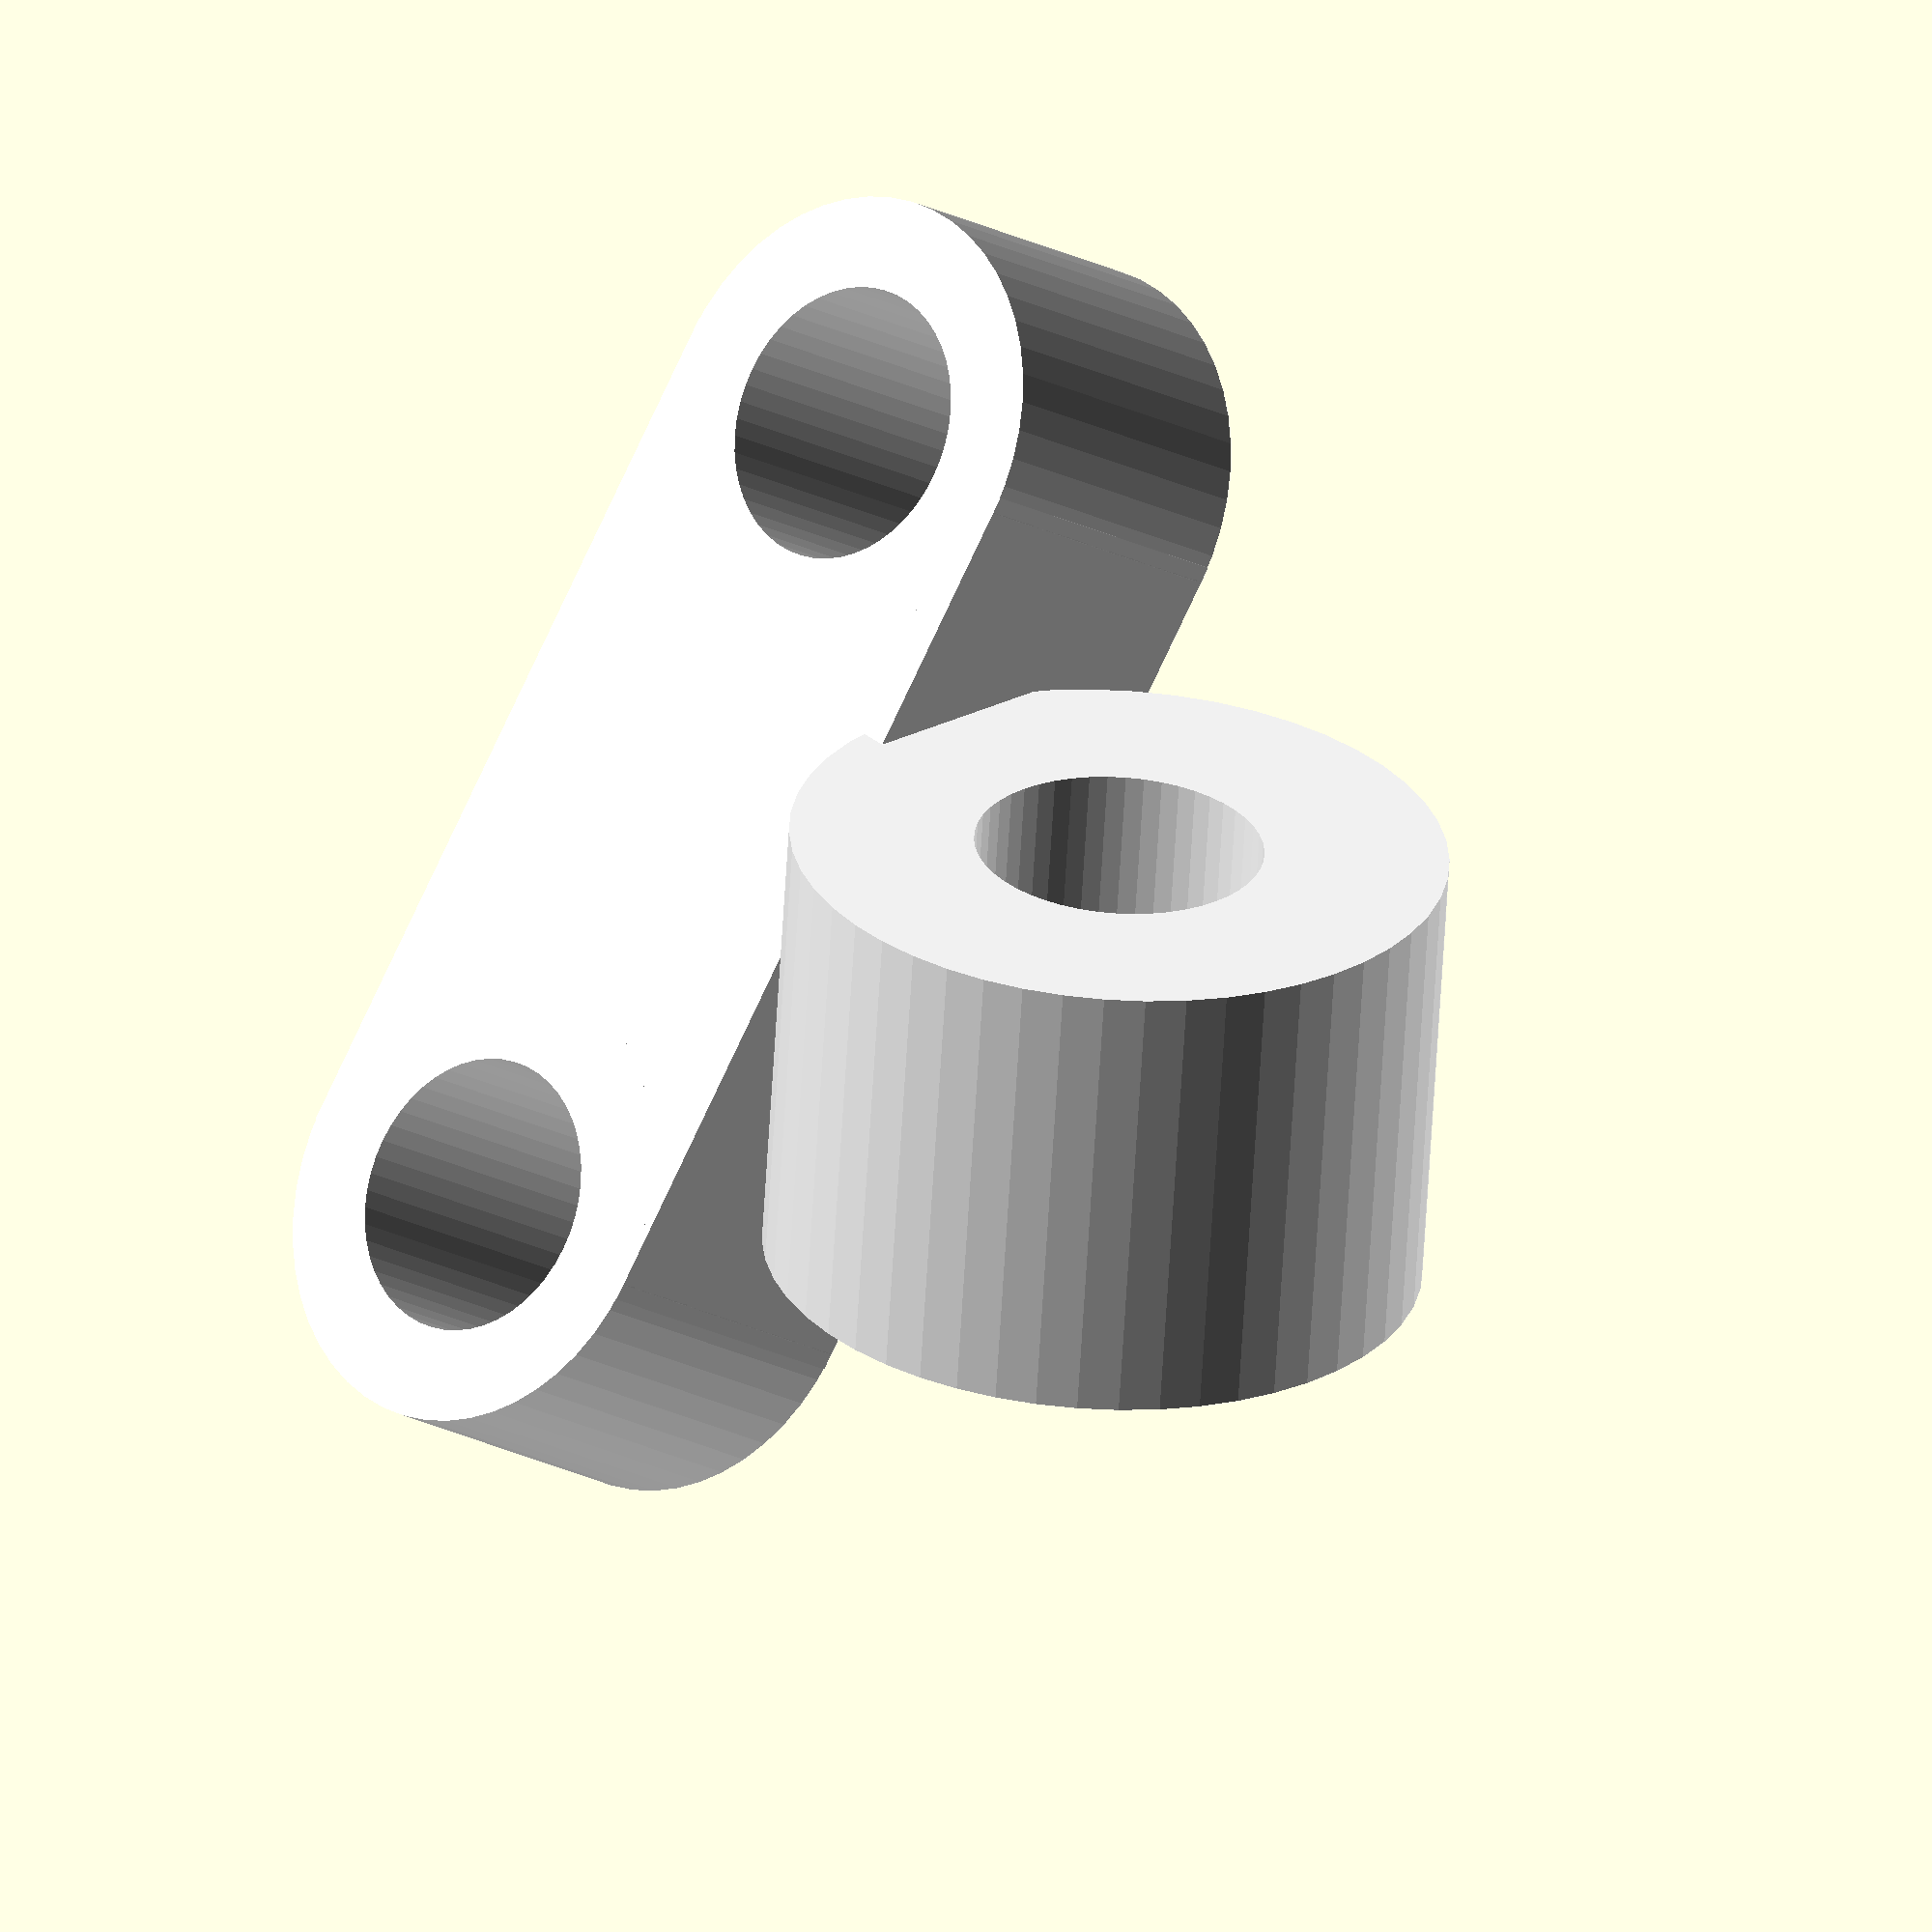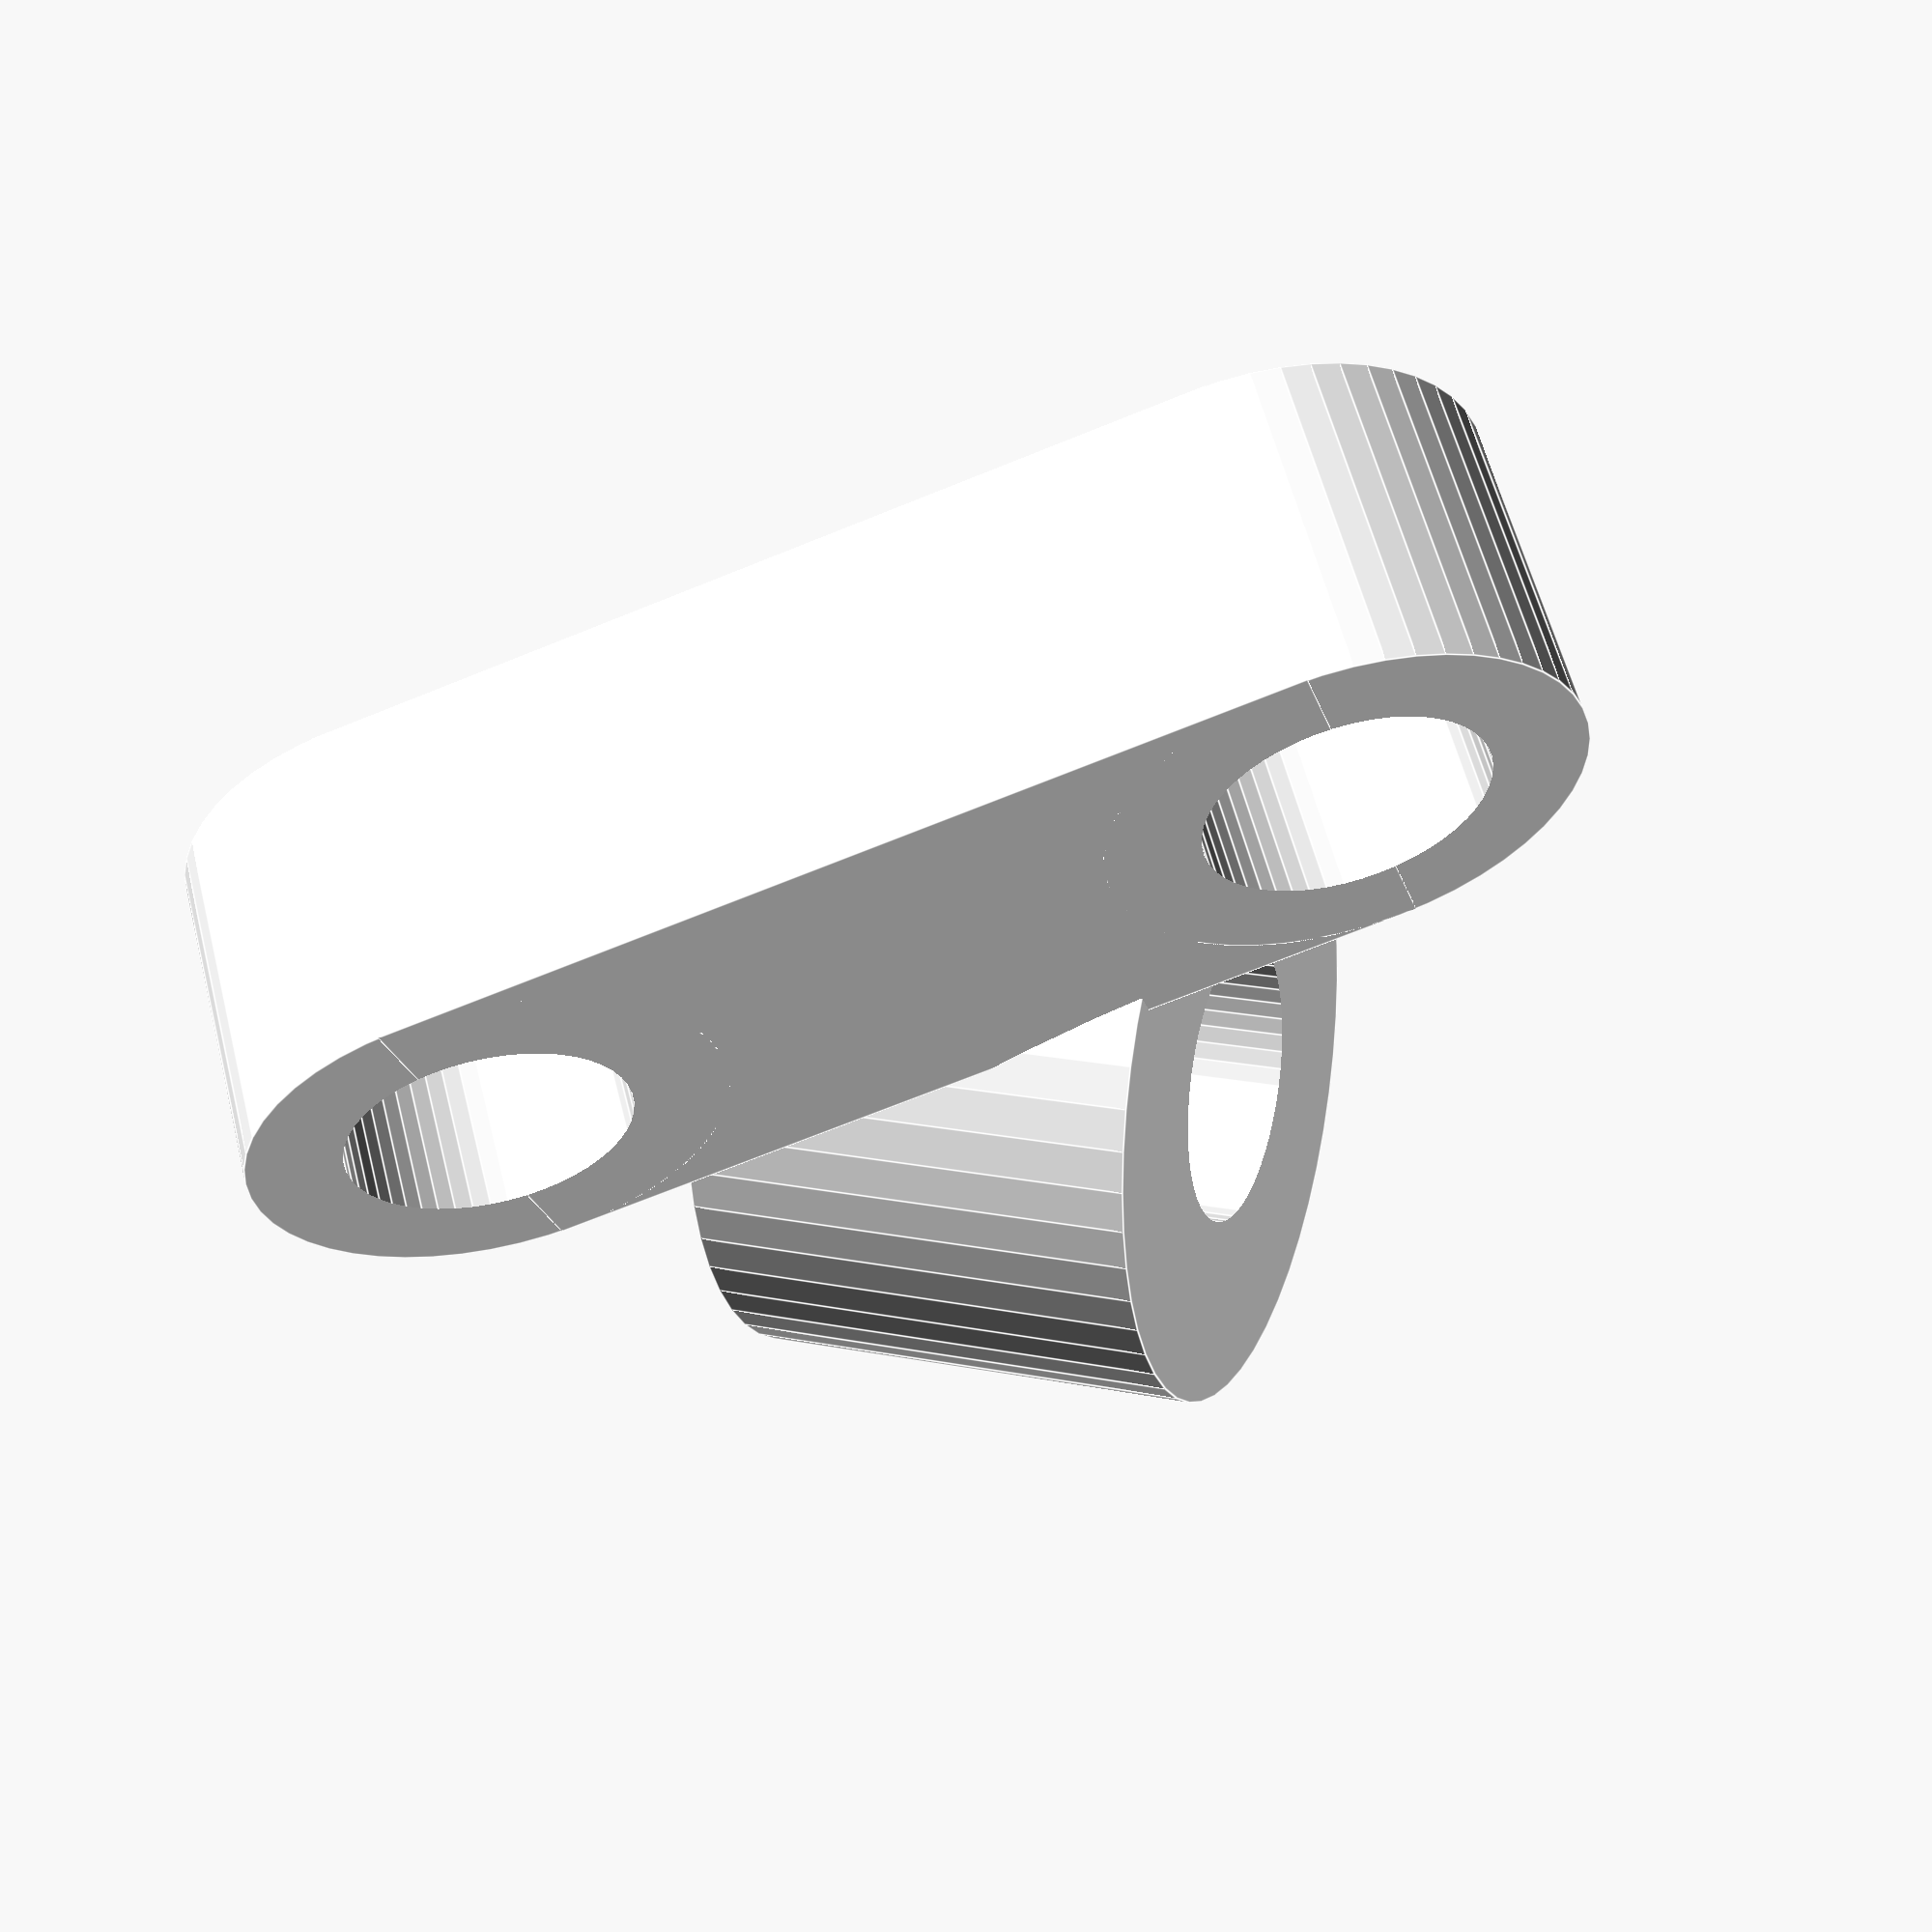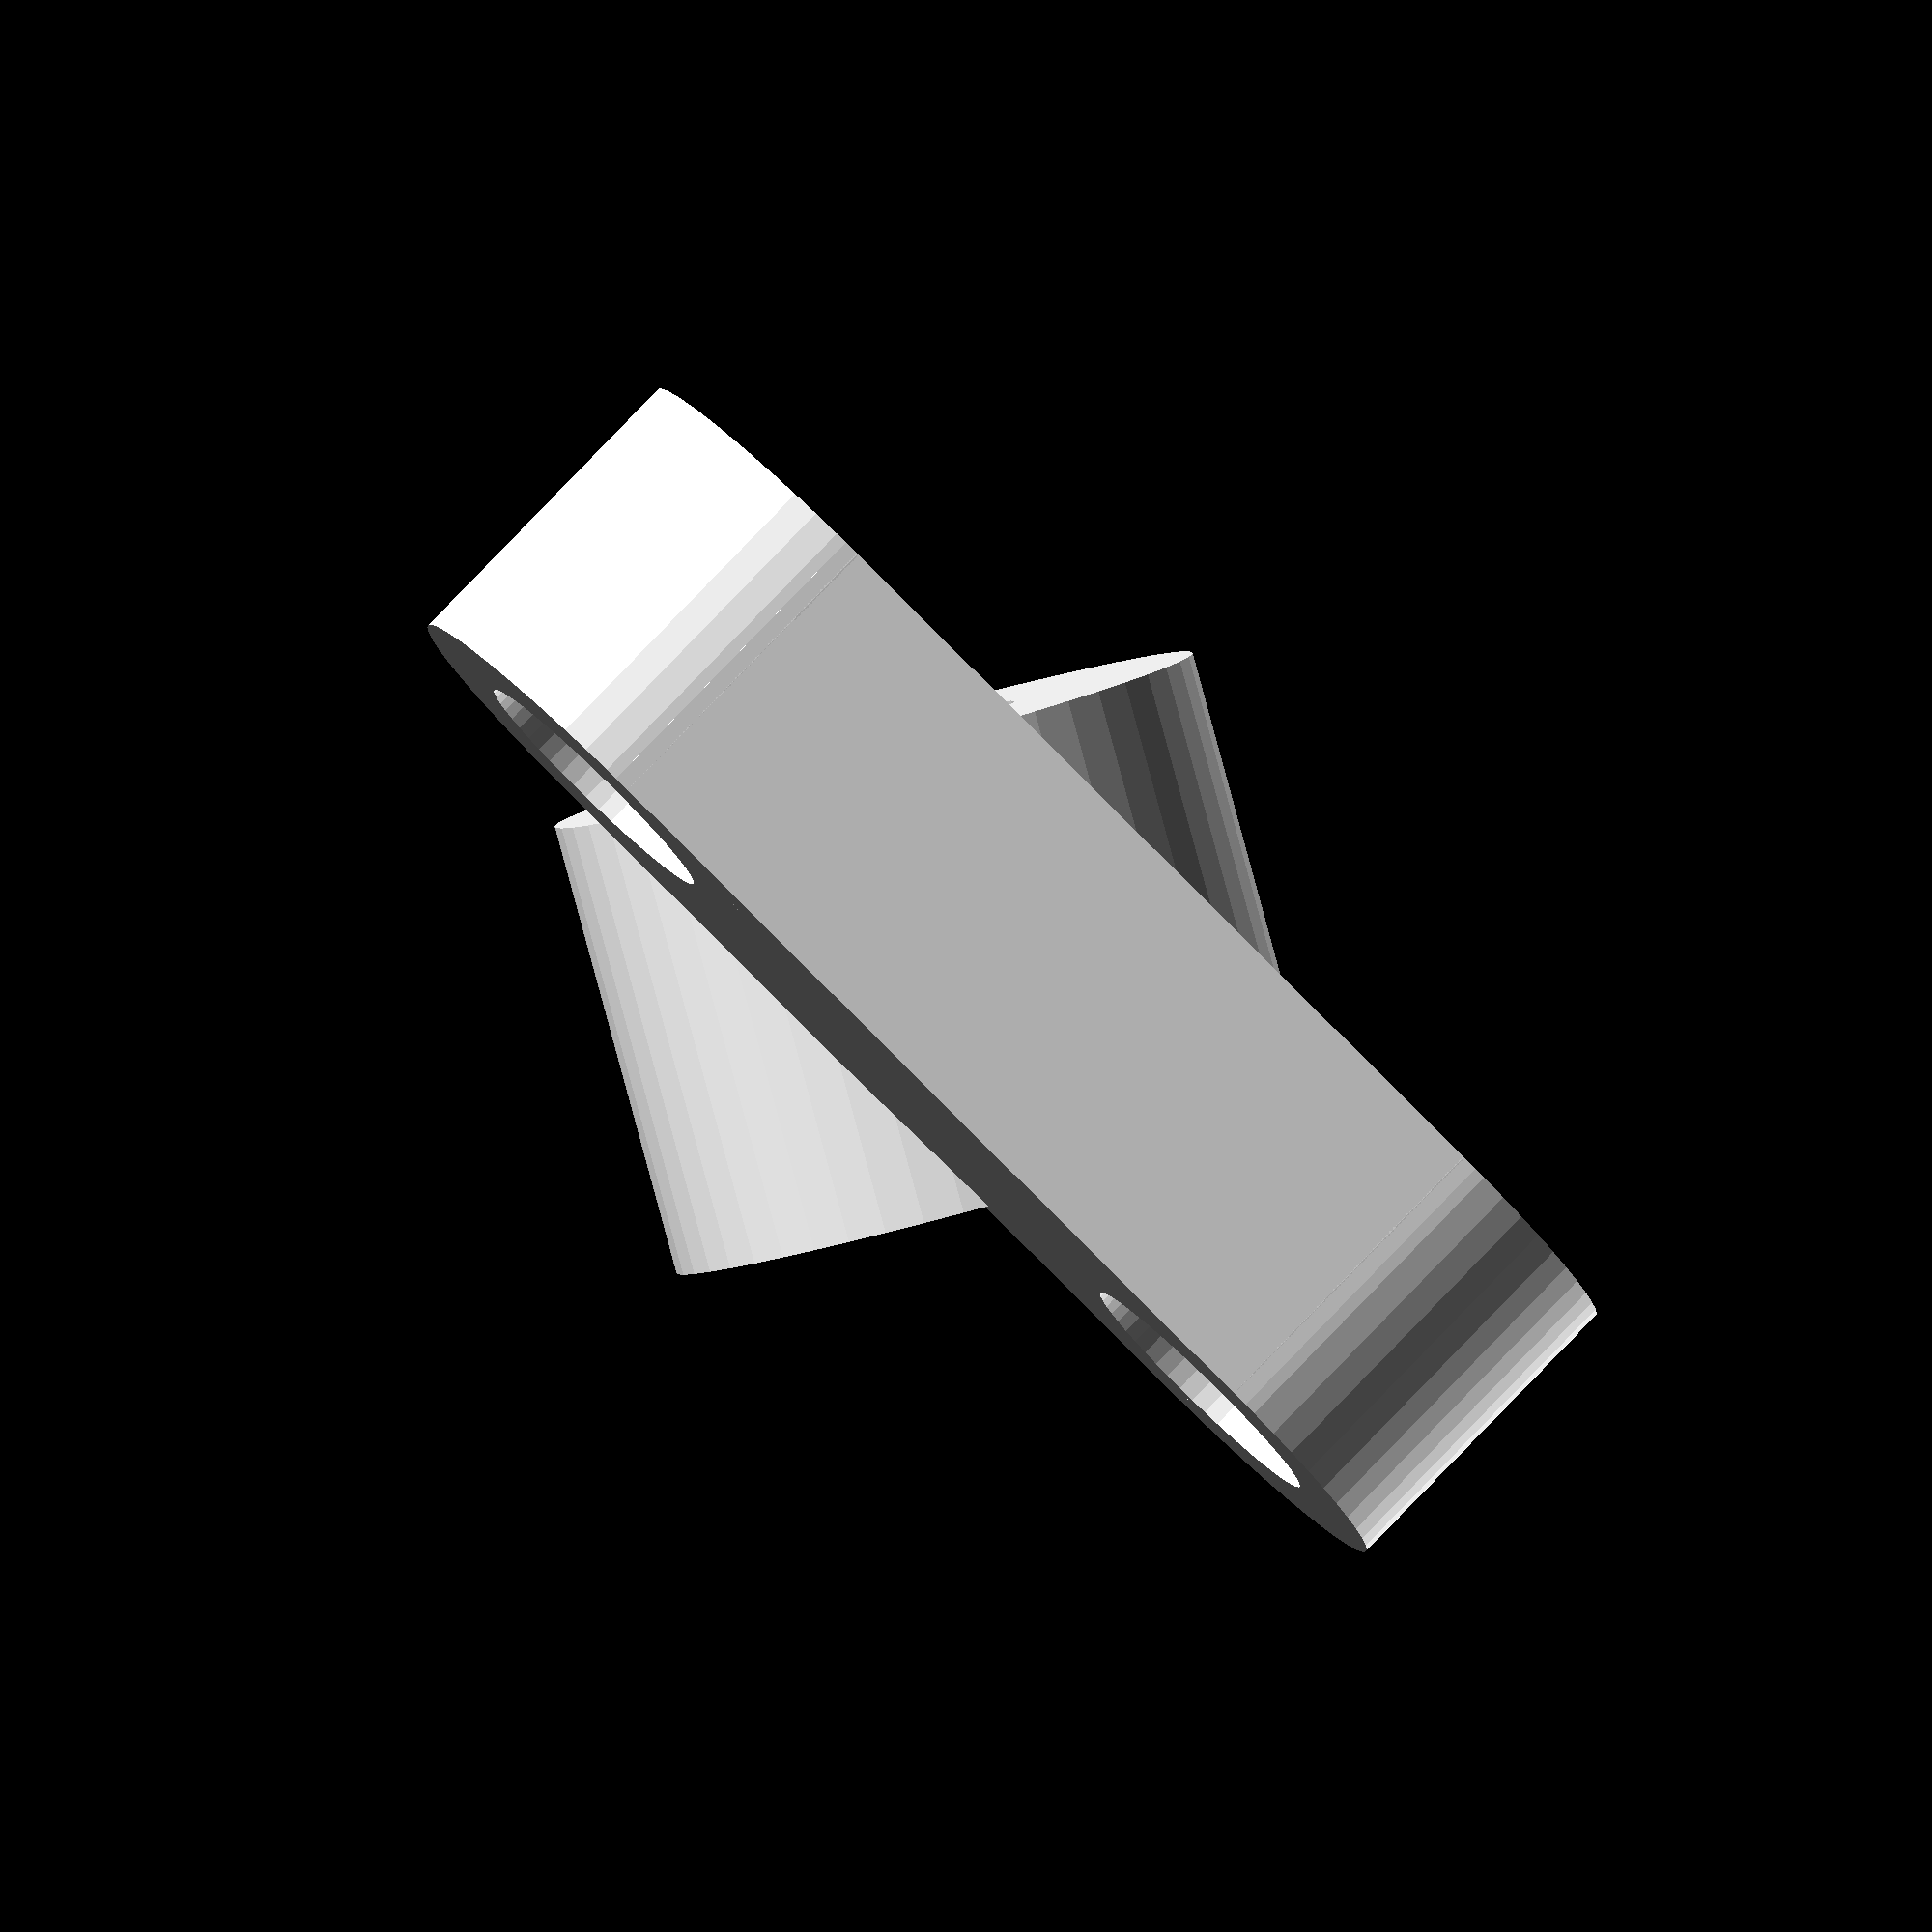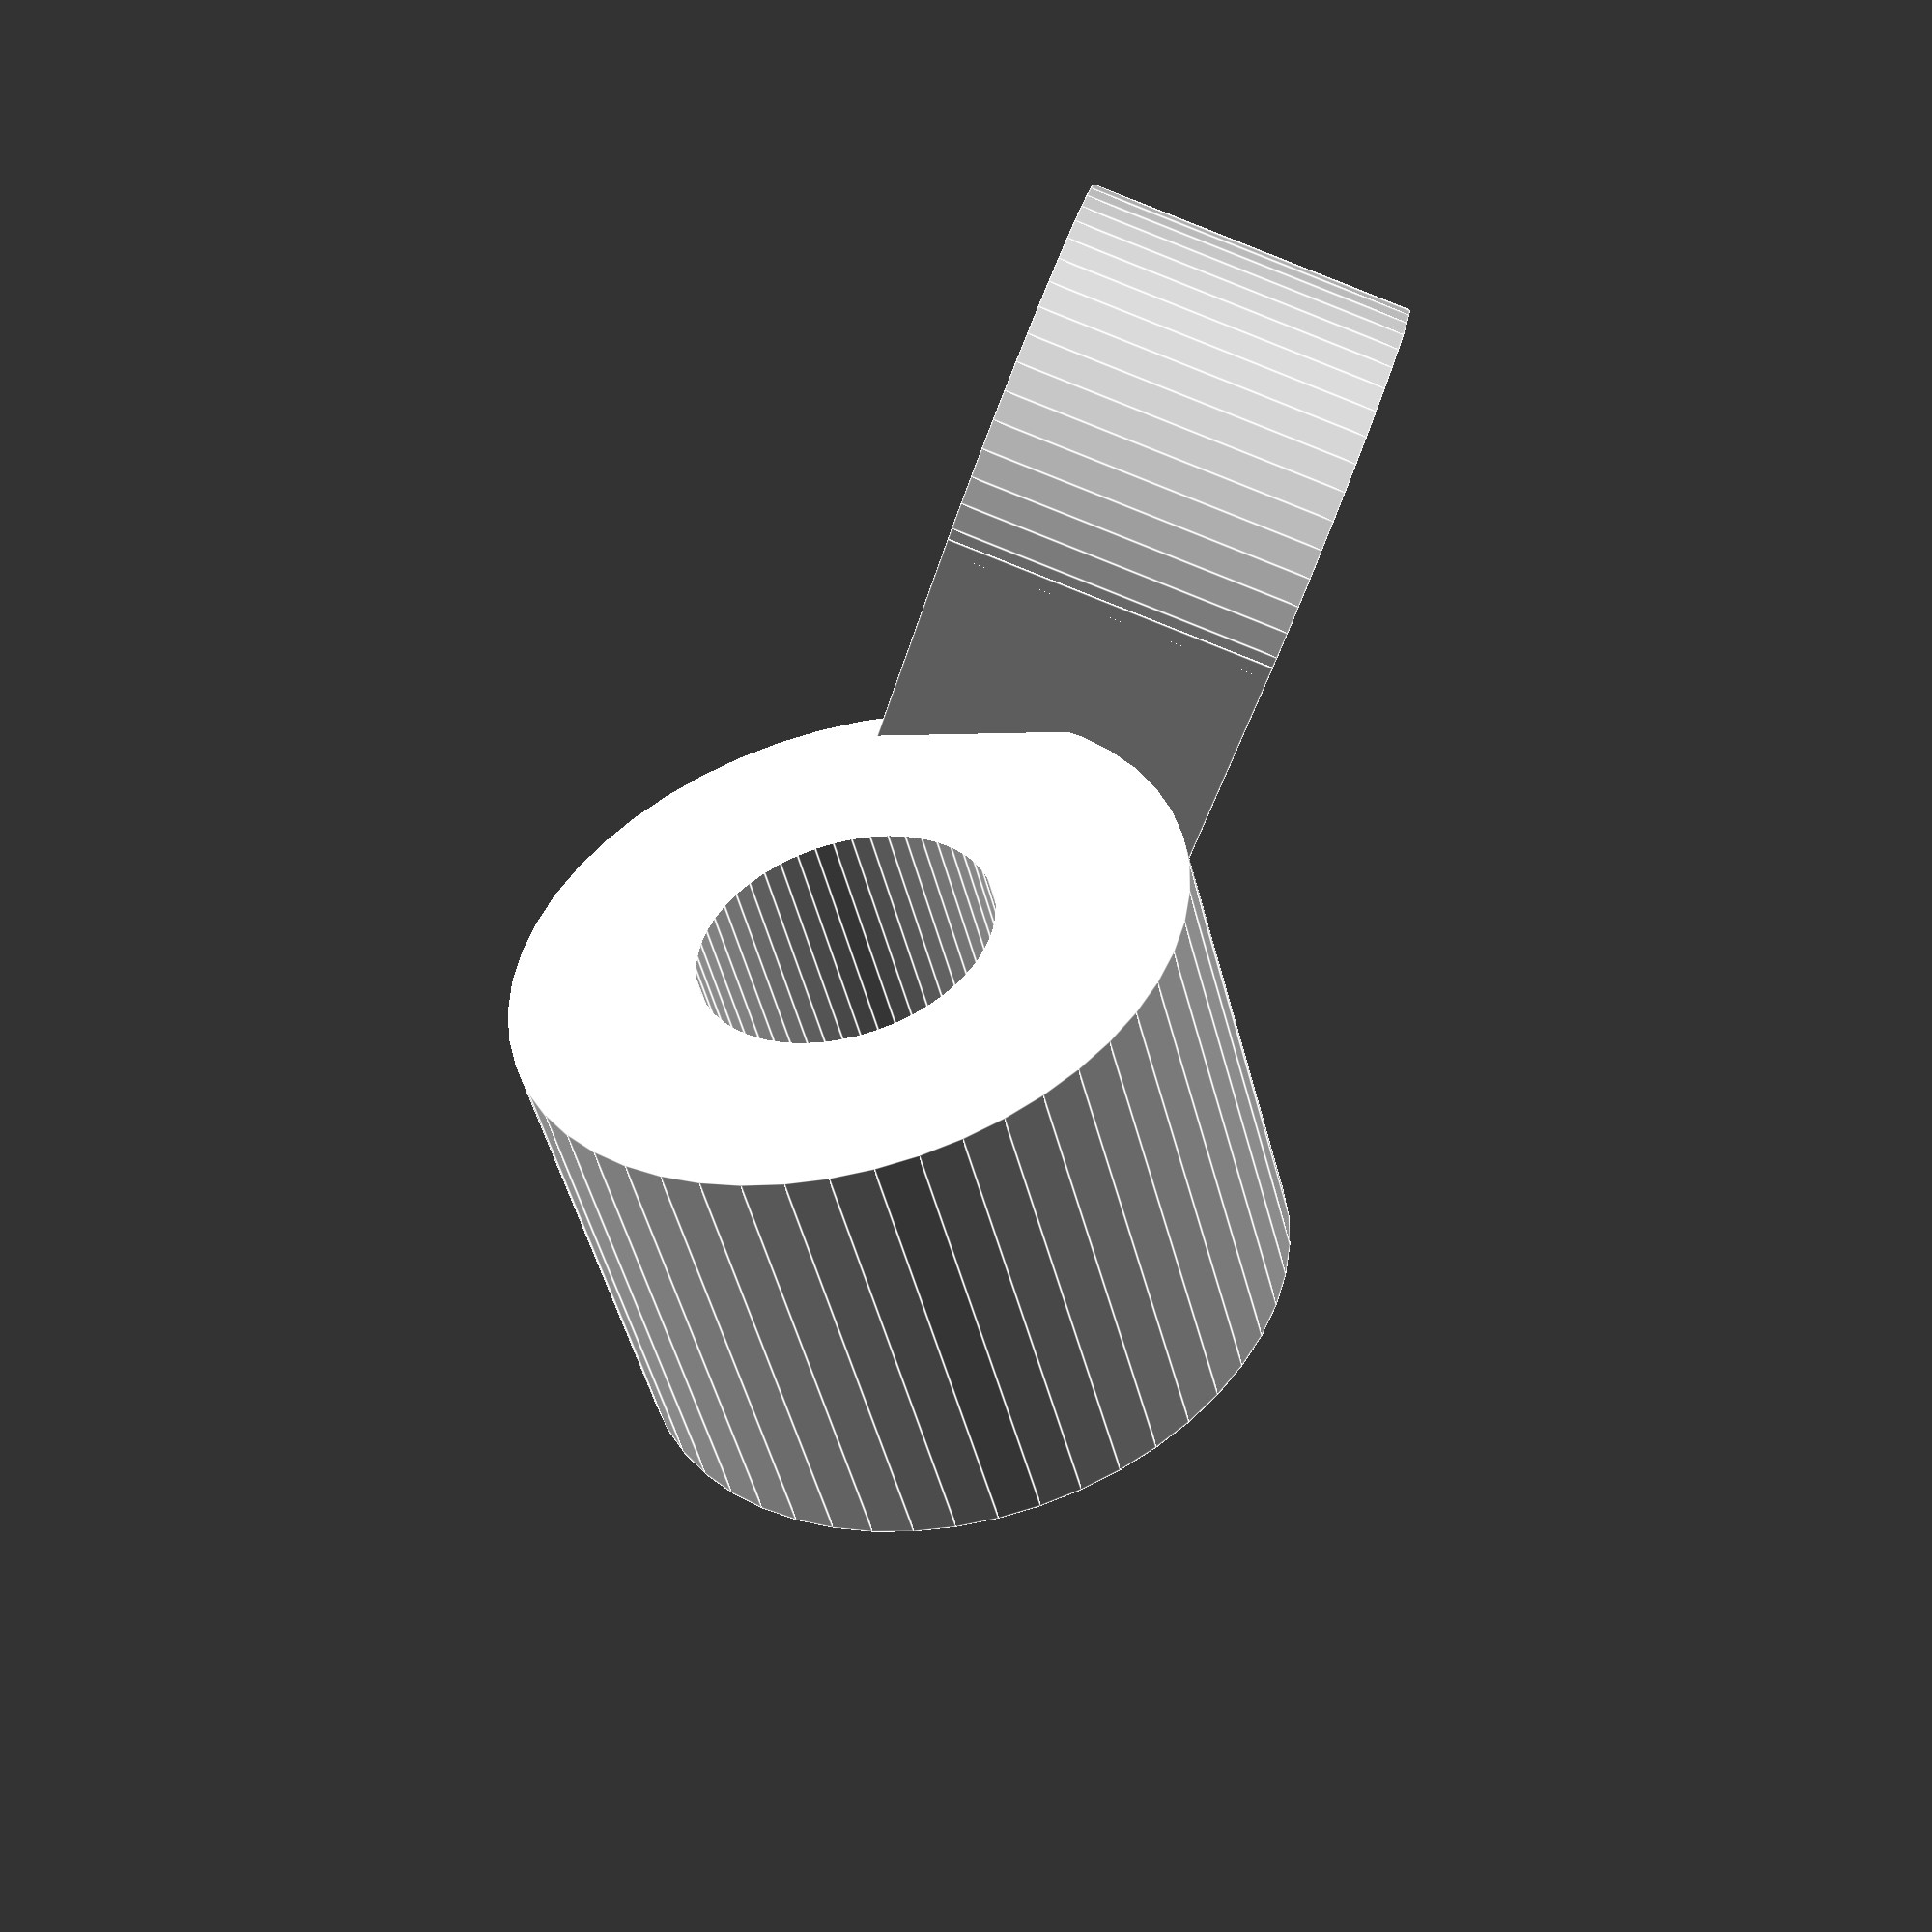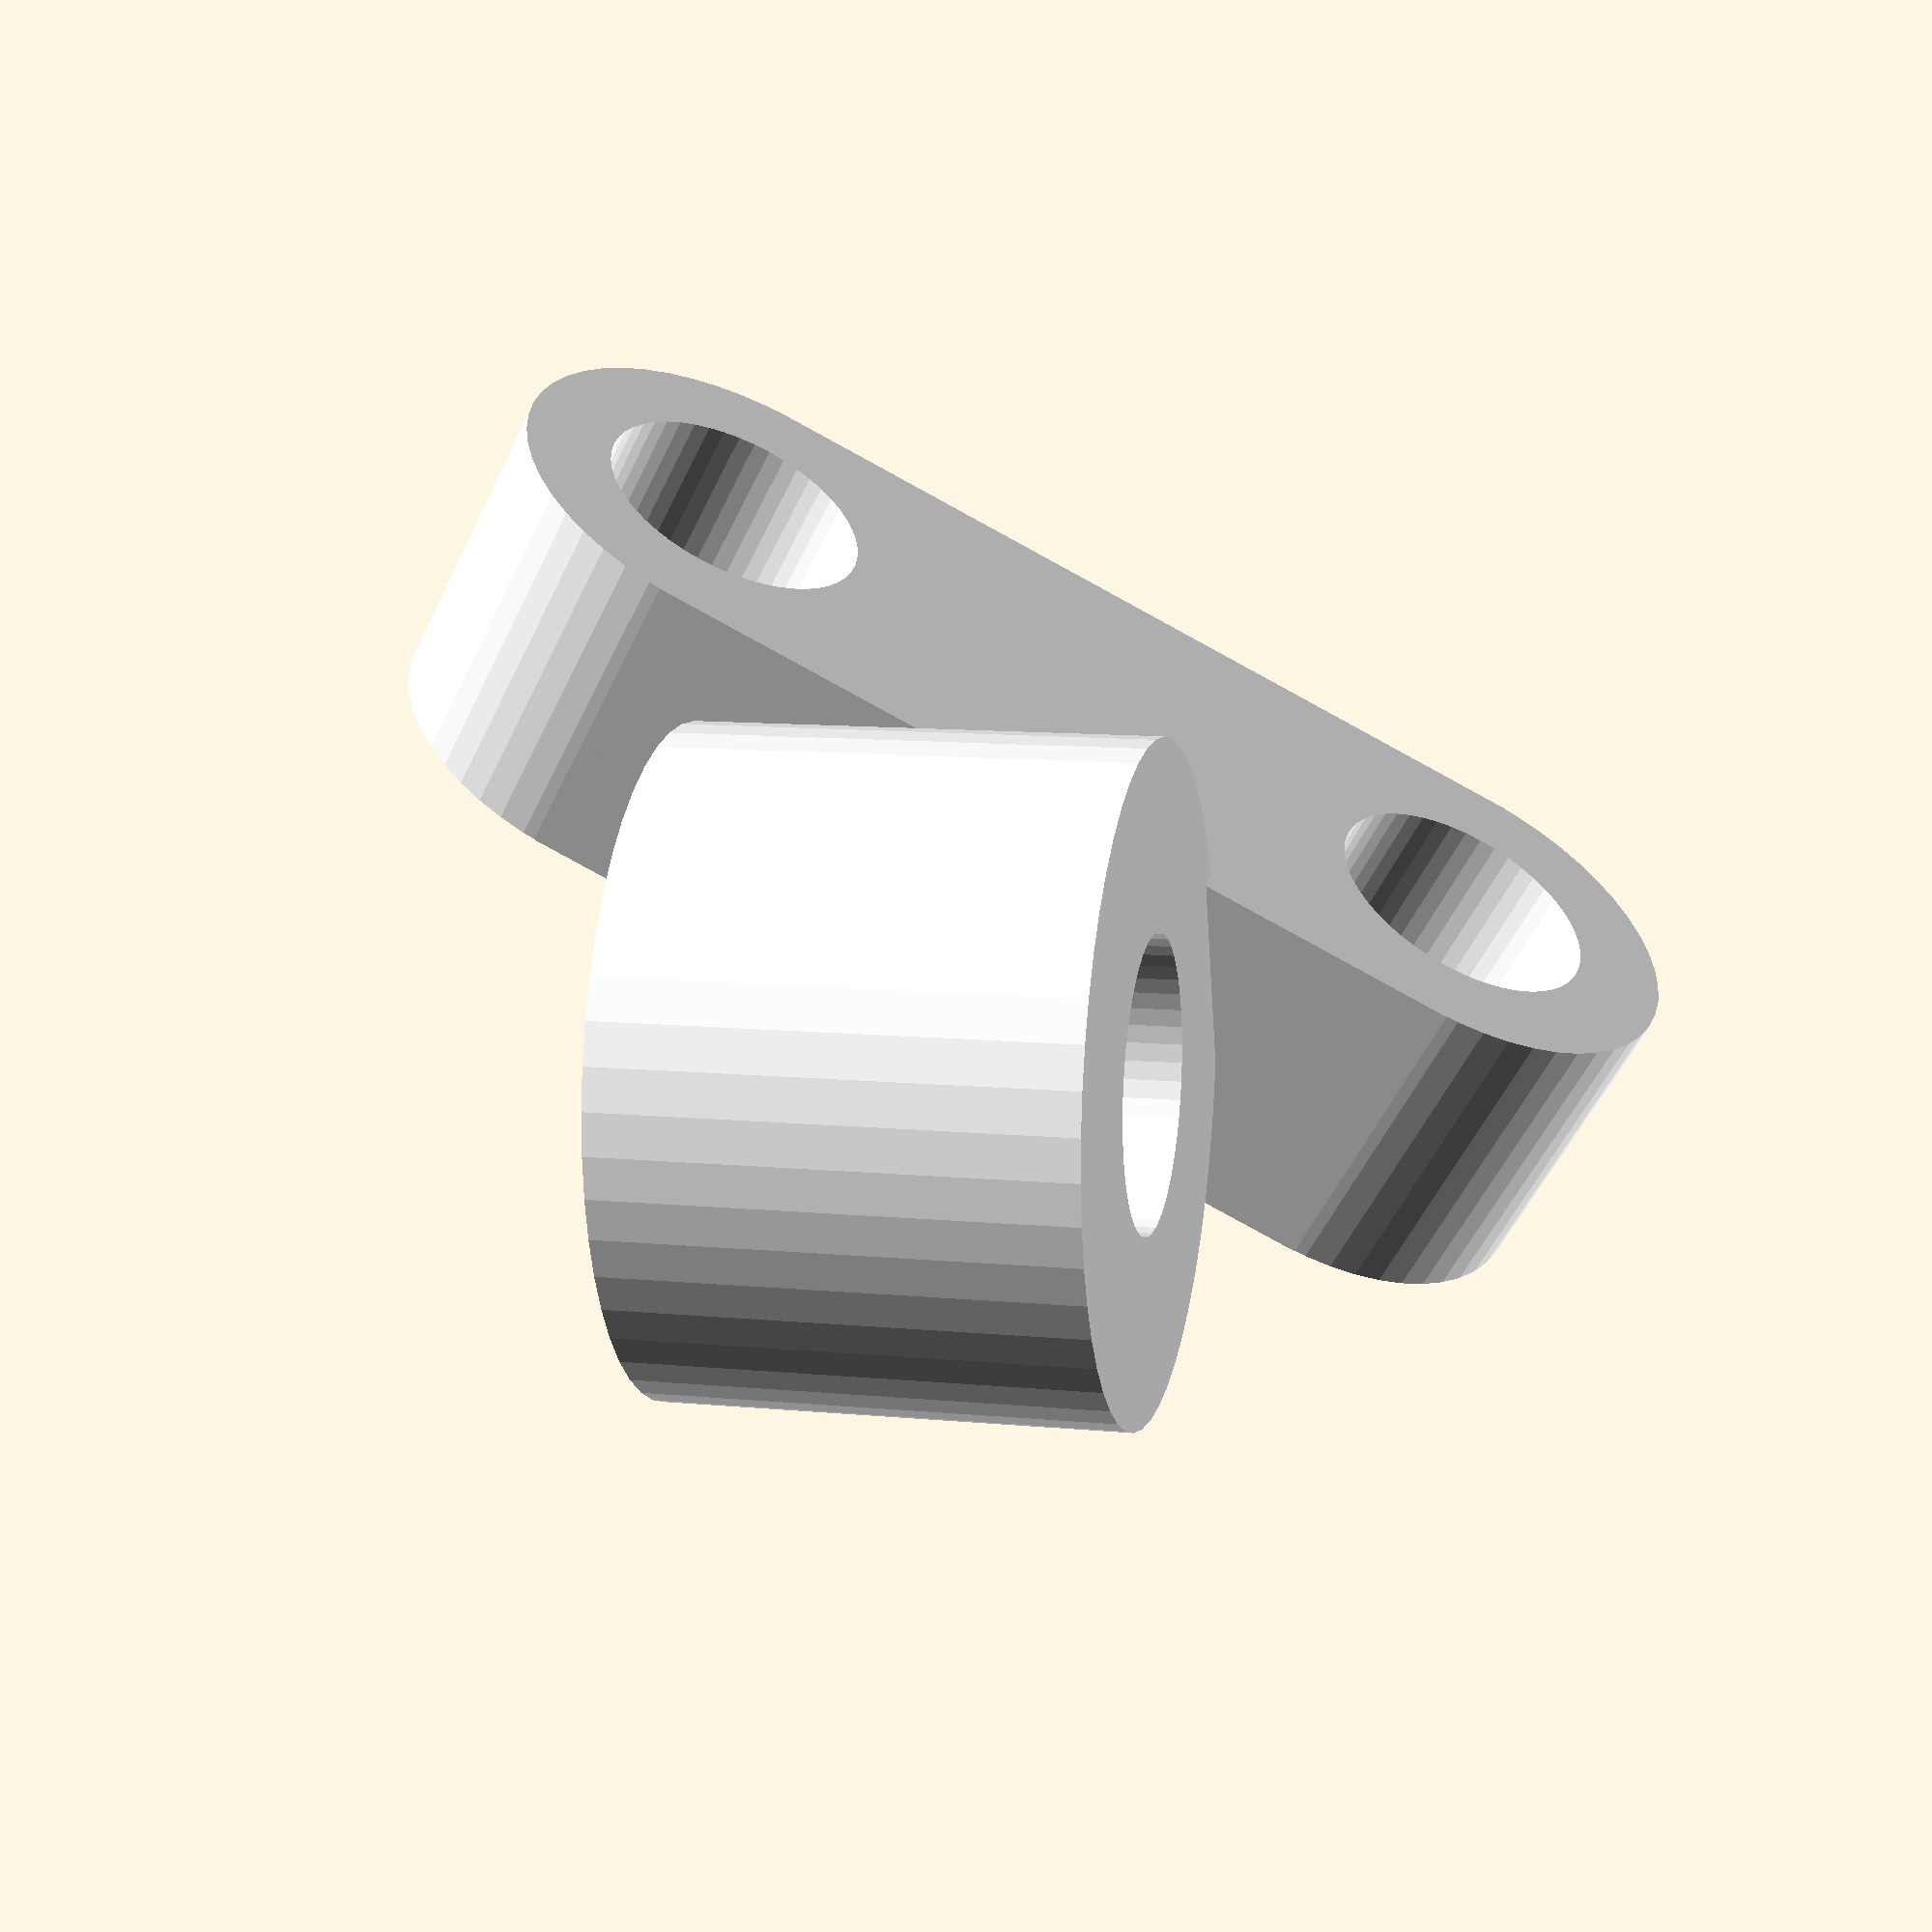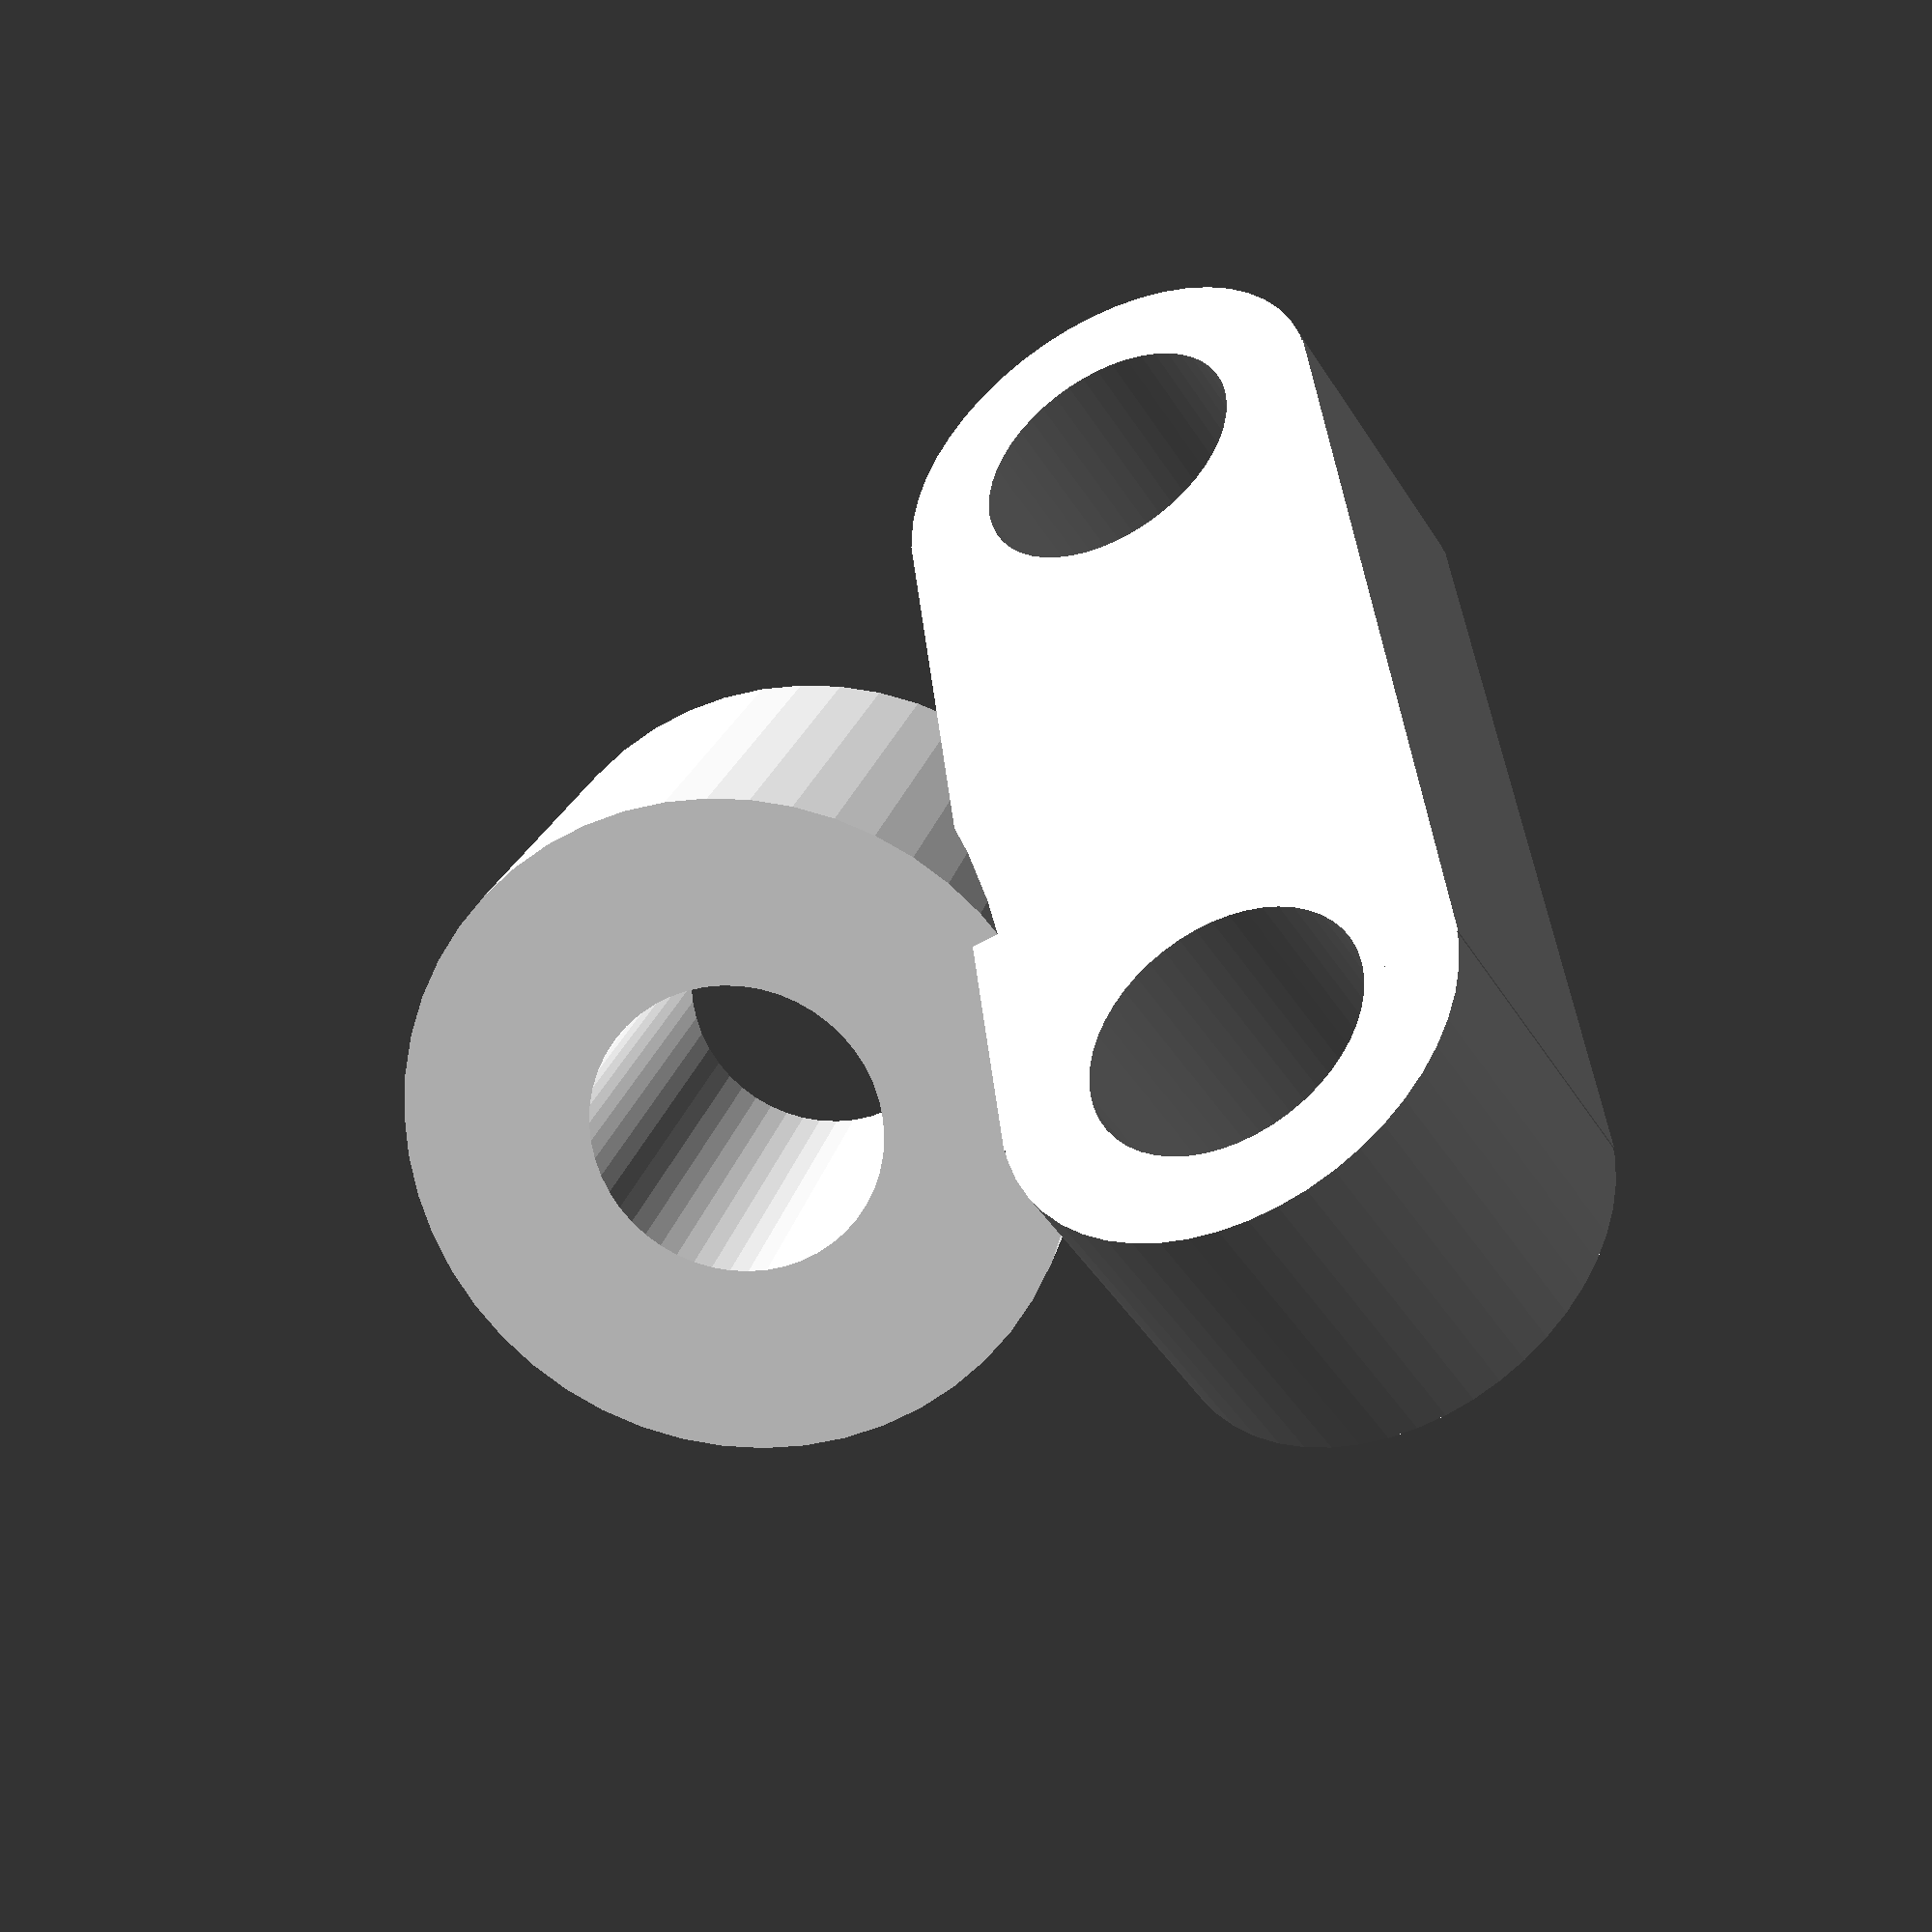
<openscad>
$fn = 50;

module fillet(r, h) {
    translate([r / 2, r / 2, 0])

        difference() {
            cube([r + 0.01, r + 0.01, h], center = true);

            translate([r/2, r/2, 0])
                cylinder(r = r, h = h + 1, center = true);

        }
}


module strut(){

	outer = 42;
	inner = 31/2;
	len = 0;
	plate_height = 16;
	outset = 26;

	depth=6;

color("white"){
		rotate([0,0,60]){
		difference(){
		rotate([0,90,0]) cylinder(r=10,h=14,center=true);
//		cube([15,13,13],center=true);
		rotate([0,90,0])
		cylinder(r=4.4,h=28,center=true);

		}
	
	}


	translate([0,0,16])	
		difference(){
		union(){
		cube([10,outer-15,14],center=true);
		translate([-5,13,0])
		rotate([0,90,0])
		cylinder(r=7,h=10);
		translate([-5,-13,0])
		rotate([0,90,0])
		cylinder(r=7,h=10);
		}


		for(j = [-1,1])
		rotate([0,90,0]){
		translate([0,j*13,-10])
		cylinder(r=4.2,h=25);
/*
		if(j == -1)
		translate([-7,j*outer/2,0]) rotate([0,0,0]) fillet(8,25);
		else
		translate([-7,j*outer/2,0]) rotate([180,0,0]) fillet(8,25);
*/

		}

		}

}
}






//mirror([0,1,0])
strut();

</openscad>
<views>
elev=149.2 azim=145.6 roll=40.5 proj=o view=solid
elev=26.2 azim=75.1 roll=16.6 proj=p view=edges
elev=359.2 azim=134.6 roll=351.6 proj=o view=solid
elev=315.8 azim=164.6 roll=195.4 proj=p view=edges
elev=330.7 azim=244.2 roll=192.7 proj=p view=solid
elev=57.2 azim=168.4 roll=300.6 proj=p view=solid
</views>
